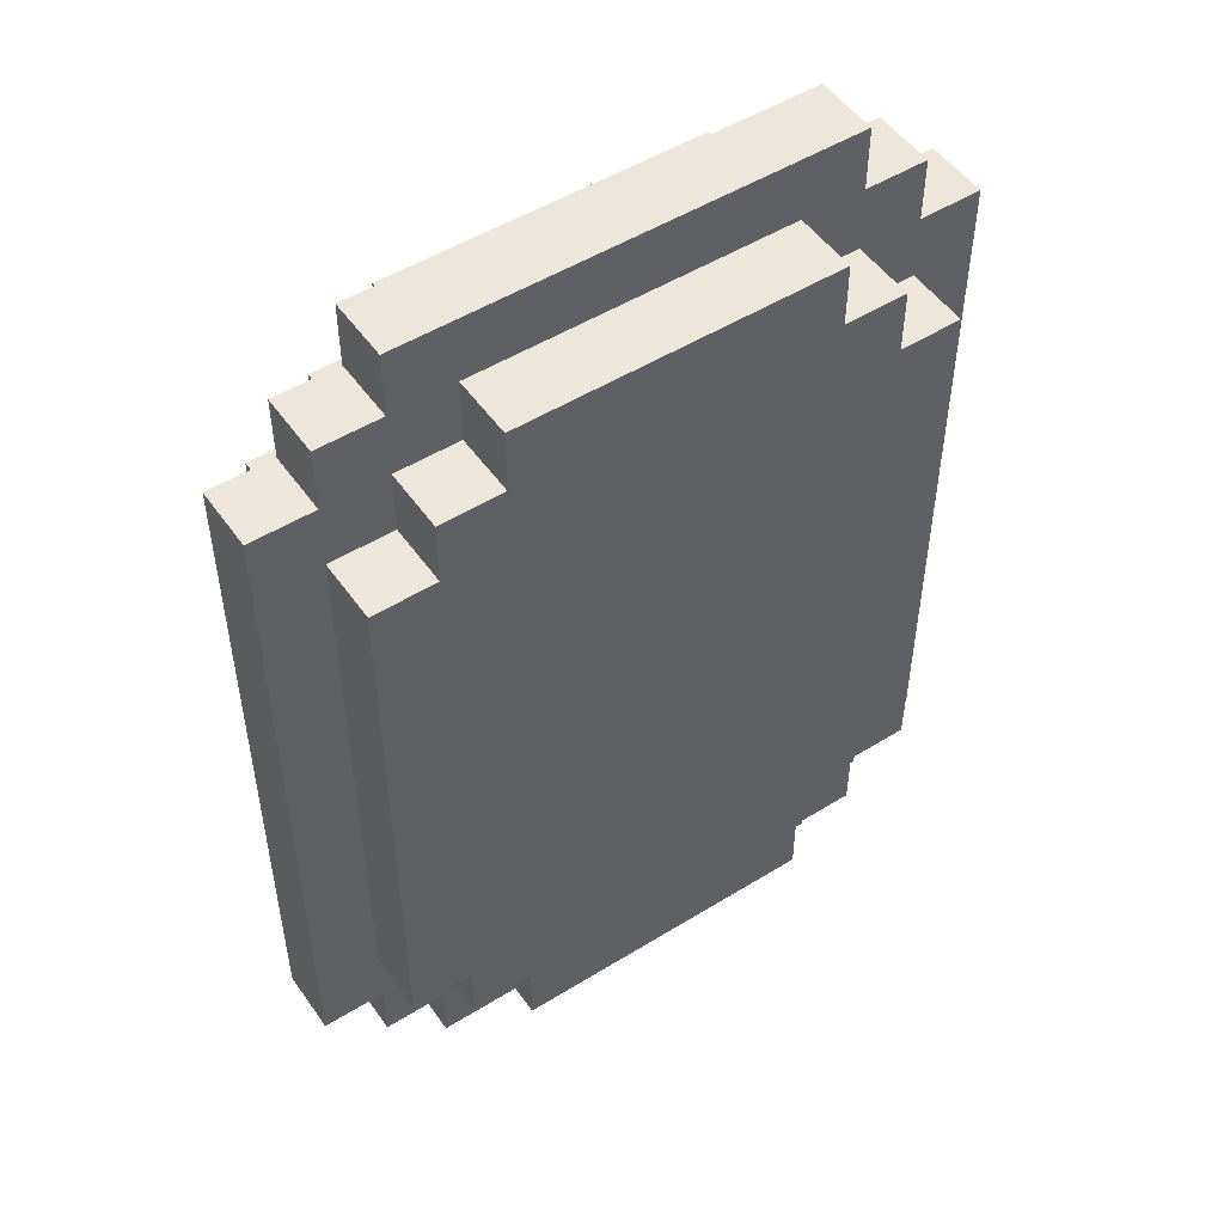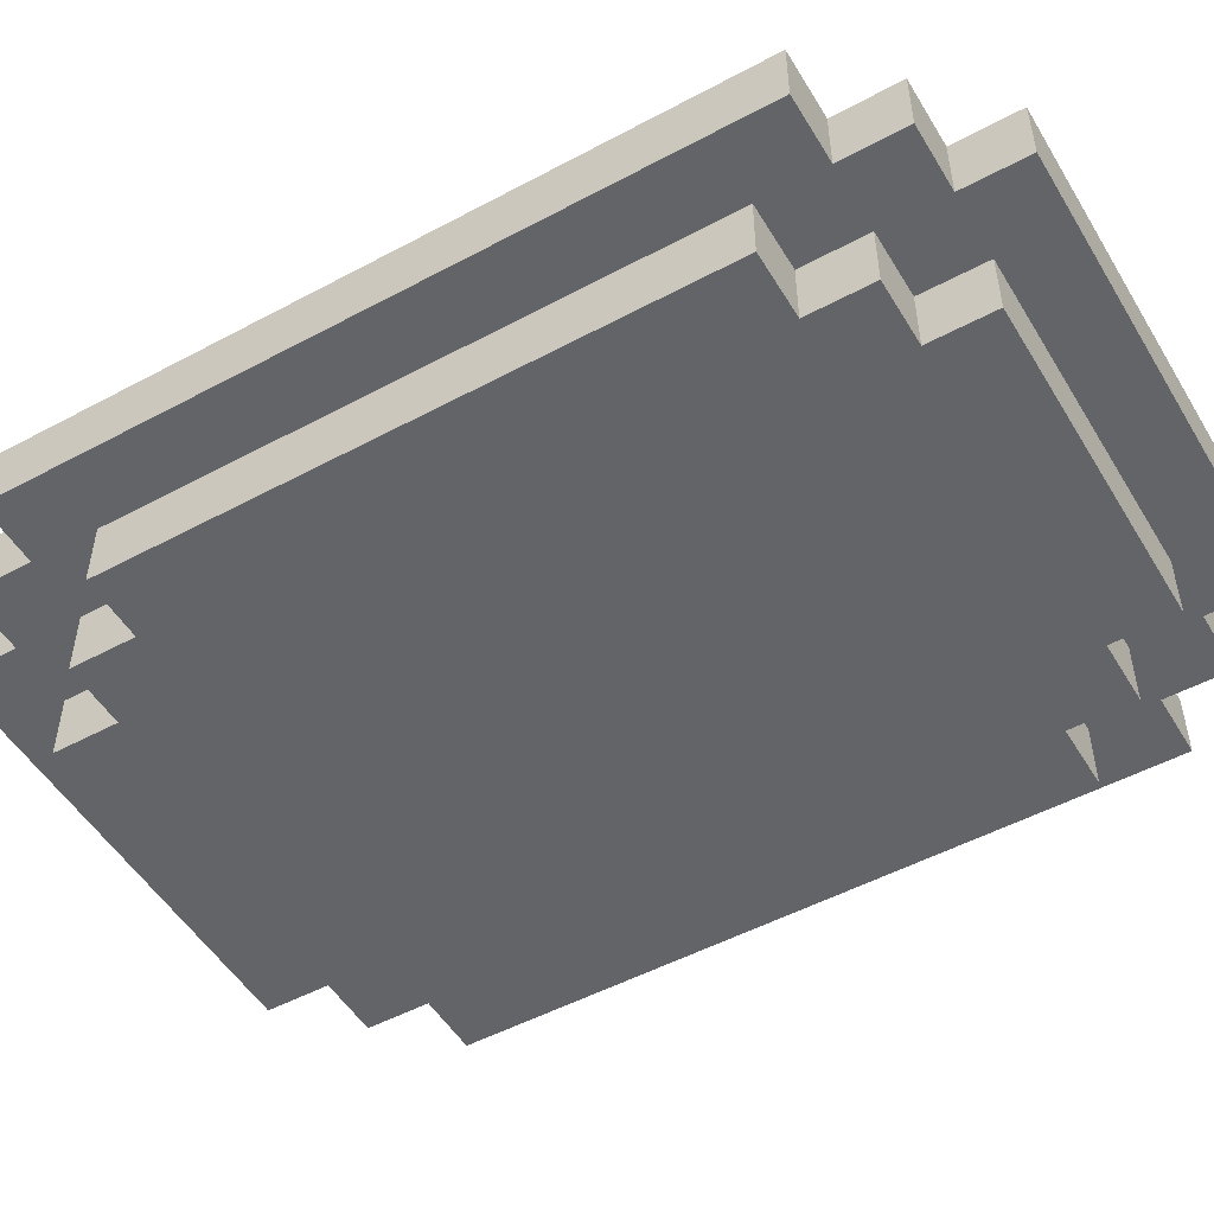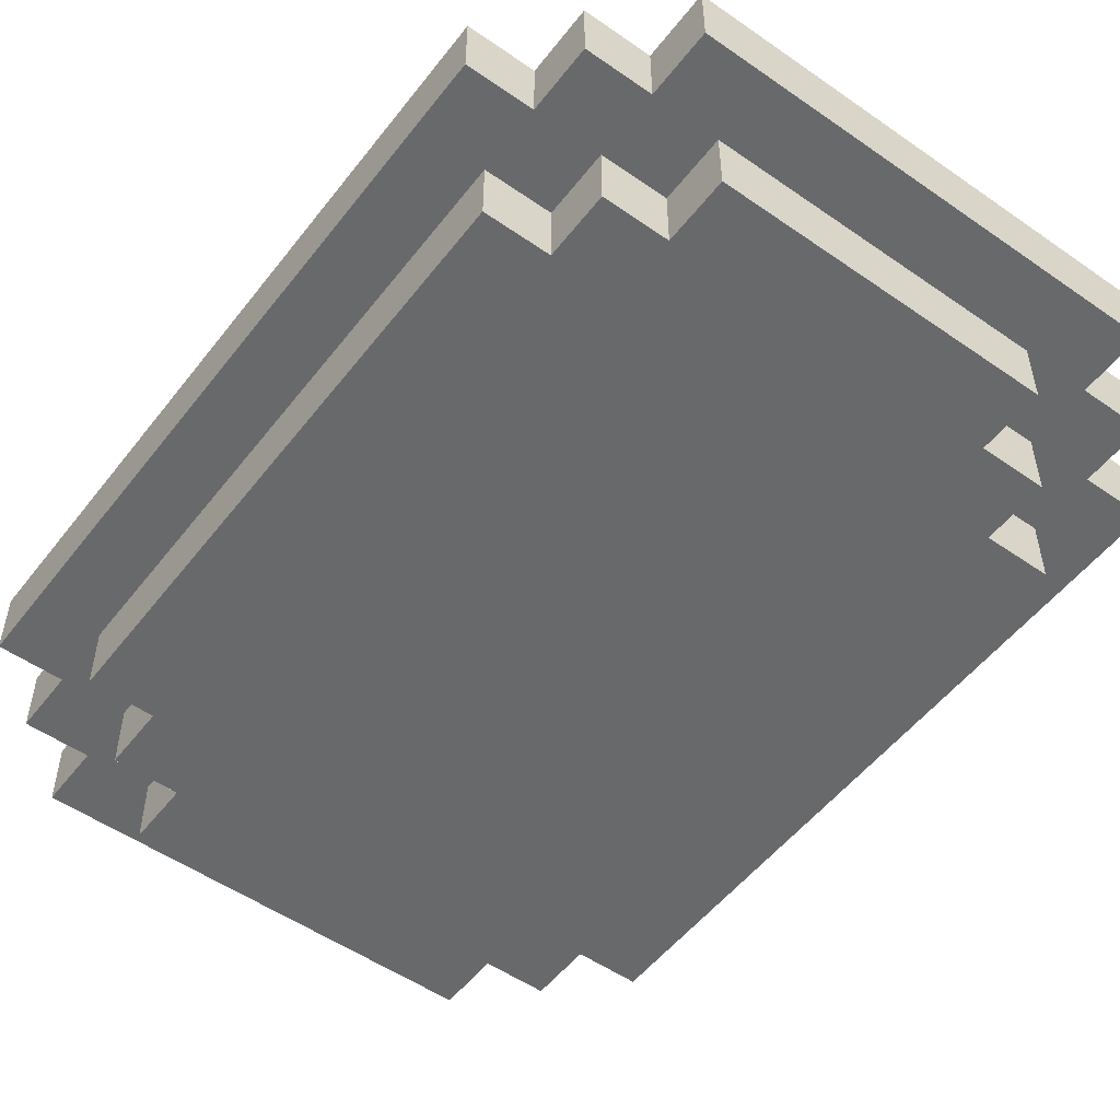
<metadata>
{"format":"obj","ext":"obj","renderer":"f3d","projection":"perspective","resolution":1024,"background":"white","views":[{"elev":50.8,"azim":-34.0,"up":"+Y"},{"elev":-51.1,"azim":-59.7,"up":"+Z"},{"elev":-52.6,"azim":143.2,"up":"+Z"}]}
</metadata>
<code>
o
v -0.6 0.2 0.1
v -0.6 0.2 0
v -0.6 1.3 0.1
v -0.6 1.3 0
v -0.5 0.1 0.1
v -0.5 0.1 0
v -0.5 0.2 0.1
v -0.5 0.2 0
v -0.5 0.3 0.2
v -0.5 0.3 0.1
v -0.5 0.3 0
v -0.5 0.3 -0.1
v -0.5 1.2 0.2
v -0.5 1.2 0.1
v -0.5 1.2 0
v -0.5 1.2 -0.1
v -0.5 1.3 0.1
v -0.5 1.3 0
v -0.5 1.4 0.1
v -0.5 1.4 0
v -0.4 0 0.1
v -0.4 0 0
v -0.4 0.1 0.1
v -0.4 0.1 0
v -0.4 0.2 0.2
v -0.4 0.2 0.1
v -0.4 0.2 0
v -0.4 0.2 -0.1
v -0.4 0.3 0.2
v -0.4 0.3 0.1
v -0.4 0.3 0
v -0.4 0.3 -0.1
v -0.4 1.2 0.2
v -0.4 1.2 0.1
v -0.4 1.2 0
v -0.4 1.2 -0.1
v -0.4 1.3 0.2
v -0.4 1.3 0.1
v -0.4 1.3 0
v -0.4 1.3 -0.1
v -0.4 1.4 0.1
v -0.4 1.4 0
v -0.4 1.5 0.1
v -0.4 1.5 0
v -0.3 0.1 0.2
v -0.3 0.1 0.1
v -0.3 0.1 0
v -0.3 0.1 -0.1
v -0.3 0.2 0.2
v -0.3 0.2 0.1
v -0.3 0.2 0
v -0.3 0.2 -0.1
v -0.3 1.3 0.2
v -0.3 1.3 0.1
v -0.3 1.3 0
v -0.3 1.3 -0.1
v -0.3 1.4 0.2
v -0.3 1.4 0.1
v -0.3 1.4 0
v -0.3 1.4 -0.1
v 0.2 0.1 0.2
v 0.2 0.1 0.1
v 0.2 0.1 0
v 0.2 0.1 -0.1
v 0.2 0.2 0.2
v 0.2 0.2 0.1
v 0.2 0.2 0
v 0.2 0.2 -0.1
v 0.2 1.3 0.2
v 0.2 1.3 0.1
v 0.2 1.3 0
v 0.2 1.3 -0.1
v 0.2 1.4 0.2
v 0.2 1.4 0.1
v 0.2 1.4 0
v 0.2 1.4 -0.1
v 0.3 0 0.1
v 0.3 0 0
v 0.3 0.1 0.1
v 0.3 0.1 0
v 0.3 0.2 0.2
v 0.3 0.2 0.1
v 0.3 0.2 0
v 0.3 0.2 -0.1
v 0.3 0.3 0.2
v 0.3 0.3 0.1
v 0.3 0.3 0
v 0.3 0.3 -0.1
v 0.3 1.2 0.2
v 0.3 1.2 0.1
v 0.3 1.2 0
v 0.3 1.2 -0.1
v 0.3 1.3 0.2
v 0.3 1.3 0.1
v 0.3 1.3 0
v 0.3 1.3 -0.1
v 0.3 1.4 0.1
v 0.3 1.4 0
v 0.3 1.5 0.1
v 0.3 1.5 0
v 0.4 0.1 0.1
v 0.4 0.1 0
v 0.4 0.2 0.1
v 0.4 0.2 0
v 0.4 0.3 0.2
v 0.4 0.3 0.1
v 0.4 0.3 0
v 0.4 0.3 -0.1
v 0.4 1.2 0.2
v 0.4 1.2 0.1
v 0.4 1.2 0
v 0.4 1.2 -0.1
v 0.4 1.3 0.1
v 0.4 1.3 0
v 0.4 1.4 0.1
v 0.4 1.4 0
v 0.5 0.2 0.1
v 0.5 0.2 0
v 0.5 1.3 0.1
v 0.5 1.3 0
v -0.5 0.3 0.2
v -0.5 1.2 0.2
v -0.4 0.2 0.2
v -0.4 0.3 0.2
v -0.4 1.2 0.2
v -0.4 1.3 0.2
v -0.3 0.1 0.2
v -0.3 0.2 0.2
v -0.3 0.3 0.2
v -0.3 0.4 0.2
v -0.3 0.9 0.2
v -0.3 1.2 0.2
v -0.3 1.3 0.2
v -0.3 1.4 0.2
v -0.2 0.1 0.2
v -0.2 0.3 0.2
v -0.2 0.4 0.2
v -0.2 0.9 0.2
v -0.2 1.2 0.2
v -0.2 1.4 0.2
v -0.1 0.1 0.2
v -0.1 0.2 0.2
v -0.1 0.3 0.2
v -0.1 0.7 0.2
v -0.1 0.8 0.2
v -0.1 1.2 0.2
v -0.1 1.3 0.2
v -0.1 1.4 0.2
v -5.96e-08 0.1 0.2
v -5.96e-08 0.2 0.2
v -5.96e-08 0.3 0.2
v -5.96e-08 0.7 0.2
v -5.96e-08 0.8 0.2
v -5.96e-08 1.2 0.2
v -5.96e-08 1.3 0.2
v -5.96e-08 1.4 0.2
v 0.1 0.1 0.2
v 0.1 0.3 0.2
v 0.1 0.6 0.2
v 0.1 1.1 0.2
v 0.1 1.2 0.2
v 0.1 1.4 0.2
v 0.2 0.1 0.2
v 0.2 0.2 0.2
v 0.2 0.3 0.2
v 0.2 0.6 0.2
v 0.2 1.1 0.2
v 0.2 1.2 0.2
v 0.2 1.3 0.2
v 0.2 1.4 0.2
v 0.3 0.2 0.2
v 0.3 0.3 0.2
v 0.3 1.2 0.2
v 0.3 1.3 0.2
v 0.4 0.3 0.2
v 0.4 1.2 0.2
v -0.6 0.2 0.1
v -0.6 1.3 0.1
v -0.5 0.1 0.1
v -0.5 0.2 0.1
v -0.5 0.3 0.1
v -0.5 1.2 0.1
v -0.5 1.3 0.1
v -0.5 1.4 0.1
v -0.4 0 0.1
v -0.4 0.1 0.1
v -0.4 0.2 0.1
v -0.4 0.3 0.1
v -0.4 1.2 0.1
v -0.4 1.3 0.1
v -0.4 1.4 0.1
v -0.4 1.5 0.1
v -0.3 0.1 0.1
v -0.3 0.2 0.1
v -0.3 1.3 0.1
v -0.3 1.4 0.1
v -0.2 0.1 0.1
v -0.2 1.4 0.1
v -0.1 0.1 0.1
v -0.1 1.4 0.1
v -5.96e-08 0.1 0.1
v -5.96e-08 1.4 0.1
v 0.1 0.1 0.1
v 0.1 1.4 0.1
v 0.2 0.1 0.1
v 0.2 0.2 0.1
v 0.2 1.3 0.1
v 0.2 1.4 0.1
v 0.3 0 0.1
v 0.3 0.1 0.1
v 0.3 0.2 0.1
v 0.3 0.3 0.1
v 0.3 1.2 0.1
v 0.3 1.3 0.1
v 0.3 1.4 0.1
v 0.3 1.5 0.1
v 0.4 0.1 0.1
v 0.4 0.2 0.1
v 0.4 0.3 0.1
v 0.4 1.2 0.1
v 0.4 1.3 0.1
v 0.4 1.4 0.1
v 0.5 0.2 0.1
v 0.5 1.3 0.1
v -0.6 0.2 0
v -0.6 1.3 0
v -0.5 0.1 0
v -0.5 0.2 0
v -0.5 0.3 0
v -0.5 1.2 0
v -0.5 1.3 0
v -0.5 1.4 0
v -0.4 0 0
v -0.4 0.1 0
v -0.4 0.2 0
v -0.4 0.3 0
v -0.4 1.2 0
v -0.4 1.3 0
v -0.4 1.4 0
v -0.4 1.5 0
v -0.3 0.1 0
v -0.3 0.2 0
v -0.3 1.3 0
v -0.3 1.4 0
v -0.2 0.1 0
v -0.2 1.4 0
v -0.1 0.1 0
v -0.1 1.4 0
v -5.96e-08 0.1 0
v -5.96e-08 1.4 0
v 0.1 0.1 0
v 0.1 1.4 0
v 0.2 0.1 0
v 0.2 0.2 0
v 0.2 1.3 0
v 0.2 1.4 0
v 0.3 0 0
v 0.3 0.1 0
v 0.3 0.2 0
v 0.3 0.3 0
v 0.3 1.2 0
v 0.3 1.3 0
v 0.3 1.4 0
v 0.3 1.5 0
v 0.4 0.1 0
v 0.4 0.2 0
v 0.4 0.3 0
v 0.4 1.2 0
v 0.4 1.3 0
v 0.4 1.4 0
v 0.5 0.2 0
v 0.5 1.3 0
v -0.5 0.3 -0.1
v -0.5 1.2 -0.1
v -0.4 0.2 -0.1
v -0.4 0.3 -0.1
v -0.4 1.2 -0.1
v -0.4 1.3 -0.1
v -0.3 0.1 -0.1
v -0.3 0.2 -0.1
v -0.3 0.3 -0.1
v -0.3 0.4 -0.1
v -0.3 0.9 -0.1
v -0.3 1.2 -0.1
v -0.3 1.3 -0.1
v -0.3 1.4 -0.1
v -0.2 0.1 -0.1
v -0.2 0.3 -0.1
v -0.2 0.4 -0.1
v -0.2 0.9 -0.1
v -0.2 1.2 -0.1
v -0.2 1.4 -0.1
v -0.1 0.1 -0.1
v -0.1 0.2 -0.1
v -0.1 0.3 -0.1
v -0.1 0.7 -0.1
v -0.1 0.8 -0.1
v -0.1 1.2 -0.1
v -0.1 1.3 -0.1
v -0.1 1.4 -0.1
v -5.96e-08 0.1 -0.1
v -5.96e-08 0.2 -0.1
v -5.96e-08 0.3 -0.1
v -5.96e-08 0.7 -0.1
v -5.96e-08 0.8 -0.1
v -5.96e-08 1.2 -0.1
v -5.96e-08 1.3 -0.1
v -5.96e-08 1.4 -0.1
v 0.1 0.1 -0.1
v 0.1 0.3 -0.1
v 0.1 0.6 -0.1
v 0.1 1.1 -0.1
v 0.1 1.2 -0.1
v 0.1 1.4 -0.1
v 0.2 0.1 -0.1
v 0.2 0.2 -0.1
v 0.2 0.3 -0.1
v 0.2 0.6 -0.1
v 0.2 1.1 -0.1
v 0.2 1.2 -0.1
v 0.2 1.3 -0.1
v 0.2 1.4 -0.1
v 0.3 0.2 -0.1
v 0.3 0.3 -0.1
v 0.3 1.2 -0.1
v 0.3 1.3 -0.1
v 0.4 0.3 -0.1
v 0.4 1.2 -0.1
v -0.4 0 0.1
v 0.3 0 0.1
v -0.4 0 0
v 0.3 0 0
v -0.3 0.1 0.2
v -0.2 0.1 0.2
v -0.1 0.1 0.2
v -5.96e-08 0.1 0.2
v 0.1 0.1 0.2
v 0.2 0.1 0.2
v -0.5 0.1 0.1
v -0.4 0.1 0.1
v -0.3 0.1 0.1
v -0.2 0.1 0.1
v -0.1 0.1 0.1
v -5.96e-08 0.1 0.1
v 0.1 0.1 0.1
v 0.2 0.1 0.1
v 0.3 0.1 0.1
v 0.4 0.1 0.1
v -0.5 0.1 0
v -0.4 0.1 0
v -0.3 0.1 0
v -0.2 0.1 0
v -0.1 0.1 0
v -5.96e-08 0.1 0
v 0.1 0.1 0
v 0.2 0.1 0
v 0.3 0.1 0
v 0.4 0.1 0
v -0.3 0.1 -0.1
v -0.2 0.1 -0.1
v -0.1 0.1 -0.1
v -5.96e-08 0.1 -0.1
v 0.1 0.1 -0.1
v 0.2 0.1 -0.1
v -0.4 0.2 0.2
v -0.3 0.2 0.2
v 0.2 0.2 0.2
v 0.3 0.2 0.2
v -0.6 0.2 0.1
v -0.5 0.2 0.1
v -0.4 0.2 0.1
v -0.3 0.2 0.1
v 0.2 0.2 0.1
v 0.3 0.2 0.1
v 0.4 0.2 0.1
v 0.5 0.2 0.1
v -0.6 0.2 0
v -0.5 0.2 0
v -0.4 0.2 0
v -0.3 0.2 0
v 0.2 0.2 0
v 0.3 0.2 0
v 0.4 0.2 0
v 0.5 0.2 0
v -0.4 0.2 -0.1
v -0.3 0.2 -0.1
v 0.2 0.2 -0.1
v 0.3 0.2 -0.1
v -0.5 0.3 0.2
v -0.4 0.3 0.2
v 0.3 0.3 0.2
v 0.4 0.3 0.2
v -0.5 0.3 0.1
v -0.4 0.3 0.1
v 0.3 0.3 0.1
v 0.4 0.3 0.1
v -0.5 0.3 0
v -0.4 0.3 0
v 0.3 0.3 0
v 0.4 0.3 0
v -0.5 0.3 -0.1
v -0.4 0.3 -0.1
v 0.3 0.3 -0.1
v 0.4 0.3 -0.1
v -0.5 1.2 0.2
v -0.4 1.2 0.2
v 0.3 1.2 0.2
v 0.4 1.2 0.2
v -0.5 1.2 0.1
v -0.4 1.2 0.1
v 0.3 1.2 0.1
v 0.4 1.2 0.1
v -0.5 1.2 0
v -0.4 1.2 0
v 0.3 1.2 0
v 0.4 1.2 0
v -0.5 1.2 -0.1
v -0.4 1.2 -0.1
v 0.3 1.2 -0.1
v 0.4 1.2 -0.1
v -0.4 1.3 0.2
v -0.3 1.3 0.2
v 0.2 1.3 0.2
v 0.3 1.3 0.2
v -0.6 1.3 0.1
v -0.5 1.3 0.1
v -0.4 1.3 0.1
v -0.3 1.3 0.1
v 0.2 1.3 0.1
v 0.3 1.3 0.1
v 0.4 1.3 0.1
v 0.5 1.3 0.1
v -0.6 1.3 0
v -0.5 1.3 0
v -0.4 1.3 0
v -0.3 1.3 0
v 0.2 1.3 0
v 0.3 1.3 0
v 0.4 1.3 0
v 0.5 1.3 0
v -0.4 1.3 -0.1
v -0.3 1.3 -0.1
v 0.2 1.3 -0.1
v 0.3 1.3 -0.1
v -0.3 1.4 0.2
v -0.2 1.4 0.2
v -0.1 1.4 0.2
v -5.96e-08 1.4 0.2
v 0.1 1.4 0.2
v 0.2 1.4 0.2
v -0.5 1.4 0.1
v -0.4 1.4 0.1
v -0.3 1.4 0.1
v -0.2 1.4 0.1
v -0.1 1.4 0.1
v -5.96e-08 1.4 0.1
v 0.1 1.4 0.1
v 0.2 1.4 0.1
v 0.3 1.4 0.1
v 0.4 1.4 0.1
v -0.5 1.4 0
v -0.4 1.4 0
v -0.3 1.4 0
v -0.2 1.4 0
v -0.1 1.4 0
v -5.96e-08 1.4 0
v 0.1 1.4 0
v 0.2 1.4 0
v 0.3 1.4 0
v 0.4 1.4 0
v -0.3 1.4 -0.1
v -0.2 1.4 -0.1
v -0.1 1.4 -0.1
v -5.96e-08 1.4 -0.1
v 0.1 1.4 -0.1
v 0.2 1.4 -0.1
v -0.4 1.5 0.1
v 0.3 1.5 0.1
v -0.4 1.5 0
v 0.3 1.5 0
f 3 2 1
f 4 2 3
f 7 6 5
f 8 6 7
f 13 10 9
f 14 10 13
f 15 12 11
f 16 12 15
f 19 18 17
f 20 18 19
f 23 22 21
f 24 22 23
f 29 26 25
f 30 26 29
f 31 28 27
f 32 28 31
f 37 34 33
f 38 34 37
f 39 36 35
f 40 36 39
f 43 42 41
f 44 42 43
f 49 46 45
f 50 46 49
f 51 48 47
f 52 48 51
f 57 54 53
f 58 54 57
f 59 56 55
f 60 56 59
f 61 62 65
f 65 62 66
f 63 64 67
f 67 64 68
f 69 70 73
f 73 70 74
f 71 72 75
f 75 72 76
f 77 78 79
f 79 78 80
f 81 82 85
f 85 82 86
f 83 84 87
f 87 84 88
f 89 90 93
f 93 90 94
f 91 92 95
f 95 92 96
f 97 98 99
f 99 98 100
f 101 102 103
f 103 102 104
f 105 106 109
f 109 106 110
f 107 108 111
f 111 108 112
f 113 114 115
f 115 114 116
f 117 118 119
f 119 118 120
f 124 122 121
f 125 122 124
f 128 124 123
f 128 126 125
f 128 125 124
f 129 126 128
f 130 126 129
f 131 126 130
f 132 126 131
f 133 126 132
f 135 128 127
f 135 129 128
f 136 130 129
f 136 129 135
f 137 131 130
f 137 130 136
f 138 132 131
f 138 131 137
f 139 134 133
f 139 132 138
f 139 133 132
f 140 134 139
f 141 138 137
f 141 137 136
f 141 140 139
f 141 139 138
f 141 136 135
f 142 140 141
f 143 140 142
f 144 140 143
f 145 140 144
f 146 140 145
f 147 140 146
f 148 140 147
f 149 142 141
f 150 143 142
f 150 142 149
f 151 144 143
f 151 143 150
f 152 145 144
f 152 144 151
f 153 146 145
f 153 145 152
f 154 147 146
f 154 146 153
f 155 148 147
f 155 147 154
f 156 148 155
f 157 150 149
f 157 151 150
f 157 156 155
f 157 155 154
f 157 154 153
f 157 153 152
f 157 152 151
f 158 156 157
f 159 156 158
f 160 156 159
f 161 156 160
f 162 156 161
f 163 158 157
f 164 158 163
f 165 159 158
f 165 158 164
f 166 160 159
f 166 159 165
f 167 161 160
f 167 160 166
f 168 162 161
f 168 161 167
f 169 162 168
f 170 162 169
f 171 165 164
f 171 169 168
f 171 168 167
f 171 166 165
f 171 167 166
f 172 169 171
f 173 169 172
f 174 169 173
f 175 173 172
f 176 173 175
f 180 178 177
f 181 178 180
f 182 178 181
f 183 178 182
f 186 180 179
f 186 181 180
f 187 181 186
f 188 181 187
f 189 183 182
f 189 184 183
f 190 184 189
f 191 184 190
f 193 187 186
f 193 186 185
f 194 187 193
f 195 192 191
f 195 191 190
f 196 192 195
f 197 193 185
f 198 192 196
f 199 197 185
f 200 192 198
f 201 199 185
f 202 192 200
f 203 201 185
f 204 192 202
f 205 203 185
f 208 192 204
f 209 206 205
f 209 205 185
f 210 206 209
f 211 206 210
f 214 208 207
f 215 192 208
f 215 208 214
f 216 192 215
f 217 212 211
f 217 211 210
f 218 212 217
f 219 212 218
f 220 214 213
f 220 215 214
f 221 215 220
f 222 215 221
f 223 219 218
f 223 221 220
f 223 220 219
f 224 221 223
f 225 226 228
f 228 226 229
f 229 226 230
f 230 226 231
f 227 228 234
f 228 229 234
f 234 229 235
f 235 229 236
f 230 231 237
f 231 232 237
f 237 232 238
f 238 232 239
f 234 235 241
f 233 234 241
f 241 235 242
f 239 240 243
f 238 239 243
f 243 240 244
f 233 241 245
f 244 240 246
f 233 245 247
f 246 240 248
f 233 247 249
f 248 240 250
f 233 249 251
f 250 240 252
f 233 251 253
f 252 240 256
f 253 254 257
f 233 253 257
f 257 254 258
f 258 254 259
f 255 256 262
f 256 240 263
f 262 256 263
f 263 240 264
f 259 260 265
f 258 259 265
f 265 260 266
f 266 260 267
f 261 262 268
f 262 263 268
f 268 263 269
f 269 263 270
f 266 267 271
f 268 269 271
f 267 268 271
f 271 269 272
f 273 274 276
f 276 274 277
f 275 276 280
f 277 278 280
f 276 277 280
f 280 278 281
f 281 278 282
f 282 278 283
f 283 278 284
f 284 278 285
f 279 280 287
f 280 281 287
f 281 282 288
f 287 281 288
f 282 283 289
f 288 282 289
f 283 284 290
f 289 283 290
f 285 286 291
f 290 284 291
f 284 285 291
f 291 286 292
f 289 290 293
f 288 289 293
f 291 292 293
f 290 291 293
f 287 288 293
f 293 292 294
f 294 292 295
f 295 292 296
f 296 292 297
f 297 292 298
f 298 292 299
f 299 292 300
f 293 294 301
f 294 295 302
f 301 294 302
f 295 296 303
f 302 295 303
f 296 297 304
f 303 296 304
f 297 298 305
f 304 297 305
f 298 299 306
f 305 298 306
f 299 300 307
f 306 299 307
f 307 300 308
f 301 302 309
f 302 303 309
f 307 308 309
f 306 307 309
f 305 306 309
f 304 305 309
f 303 304 309
f 309 308 310
f 310 308 311
f 311 308 312
f 312 308 313
f 313 308 314
f 309 310 315
f 315 310 316
f 310 311 317
f 316 310 317
f 311 312 318
f 317 311 318
f 312 313 319
f 318 312 319
f 313 314 320
f 319 313 320
f 320 314 321
f 321 314 322
f 316 317 323
f 320 321 323
f 319 320 323
f 317 318 323
f 318 319 323
f 323 321 324
f 324 321 325
f 325 321 326
f 324 325 327
f 327 325 328
f 331 330 329
f 332 330 331
f 341 334 333
f 342 335 334
f 342 334 341
f 343 336 335
f 343 335 342
f 344 337 336
f 344 336 343
f 345 338 337
f 345 337 344
f 346 338 345
f 349 340 339
f 350 340 349
f 357 348 347
f 358 348 357
f 359 352 351
f 360 353 352
f 360 352 359
f 361 354 353
f 361 353 360
f 362 355 354
f 362 354 361
f 363 356 355
f 363 355 362
f 364 356 363
f 371 366 365
f 372 366 371
f 373 368 367
f 374 368 373
f 377 370 369
f 378 370 377
f 383 376 375
f 384 376 383
f 385 380 379
f 386 380 385
f 387 382 381
f 388 382 387
f 393 390 389
f 394 390 393
f 395 392 391
f 396 392 395
f 401 398 397
f 402 398 401
f 403 400 399
f 404 400 403
f 405 406 409
f 409 406 410
f 407 408 411
f 411 408 412
f 413 414 417
f 417 414 418
f 415 416 419
f 419 416 420
f 421 422 427
f 427 422 428
f 423 424 429
f 429 424 430
f 425 426 433
f 433 426 434
f 431 432 439
f 439 432 440
f 435 436 441
f 441 436 442
f 437 438 443
f 443 438 444
f 445 446 453
f 446 447 454
f 453 446 454
f 447 448 455
f 454 447 455
f 448 449 456
f 455 448 456
f 449 450 457
f 456 449 457
f 457 450 458
f 451 452 461
f 461 452 462
f 459 460 469
f 469 460 470
f 463 464 471
f 464 465 472
f 471 464 472
f 465 466 473
f 472 465 473
f 466 467 474
f 473 466 474
f 467 468 475
f 474 467 475
f 475 468 476
f 477 478 479
f 479 478 480

</code>
